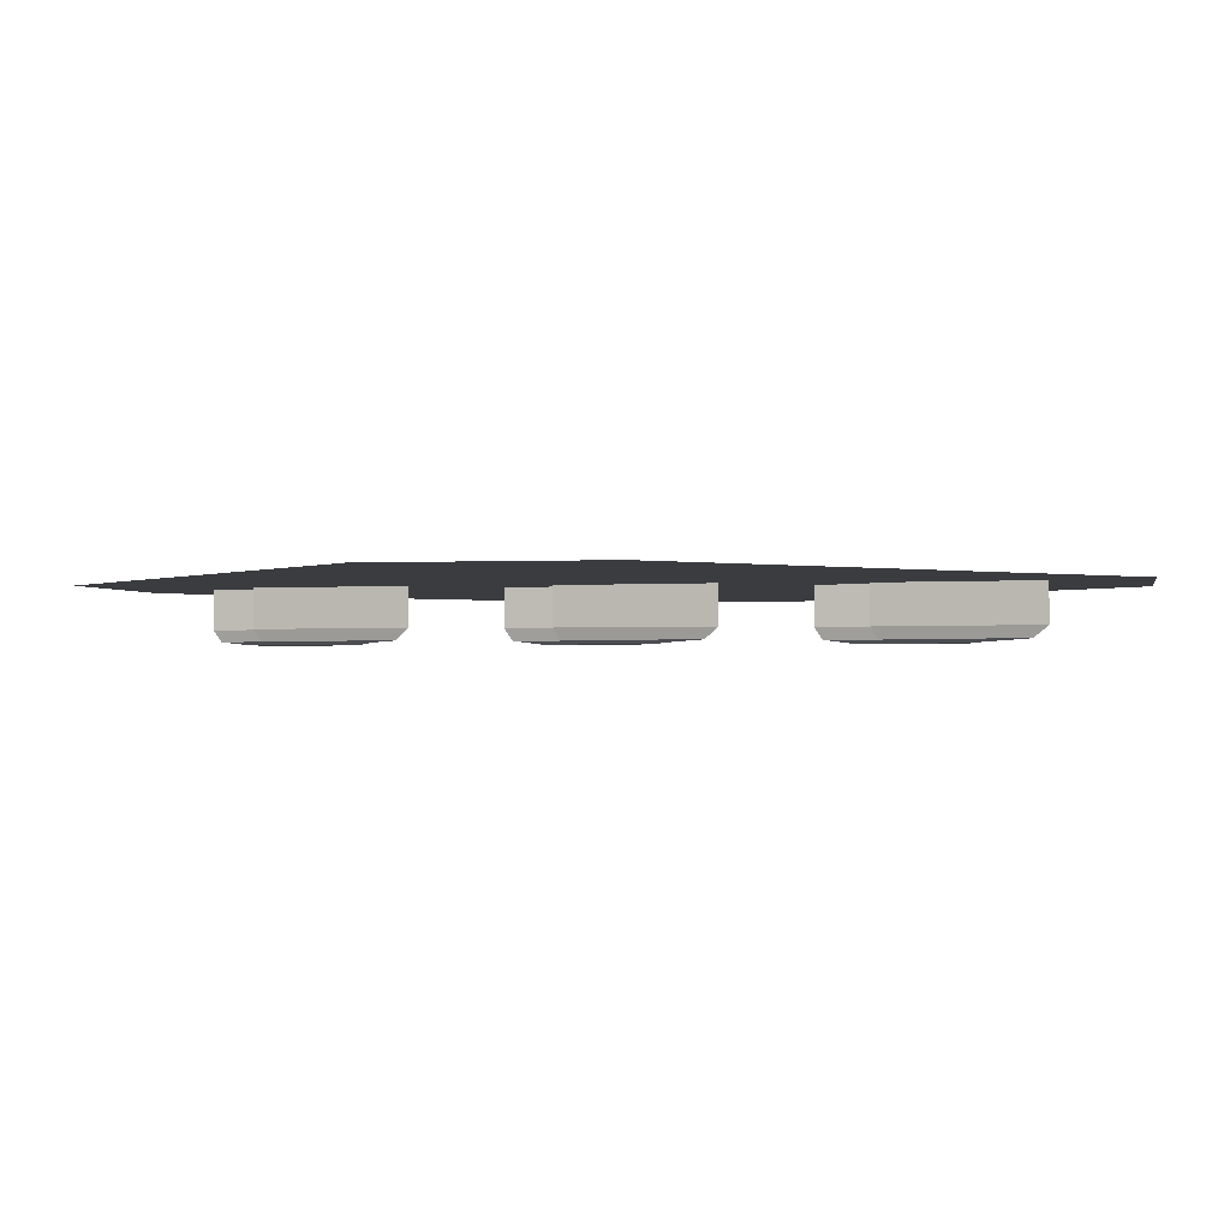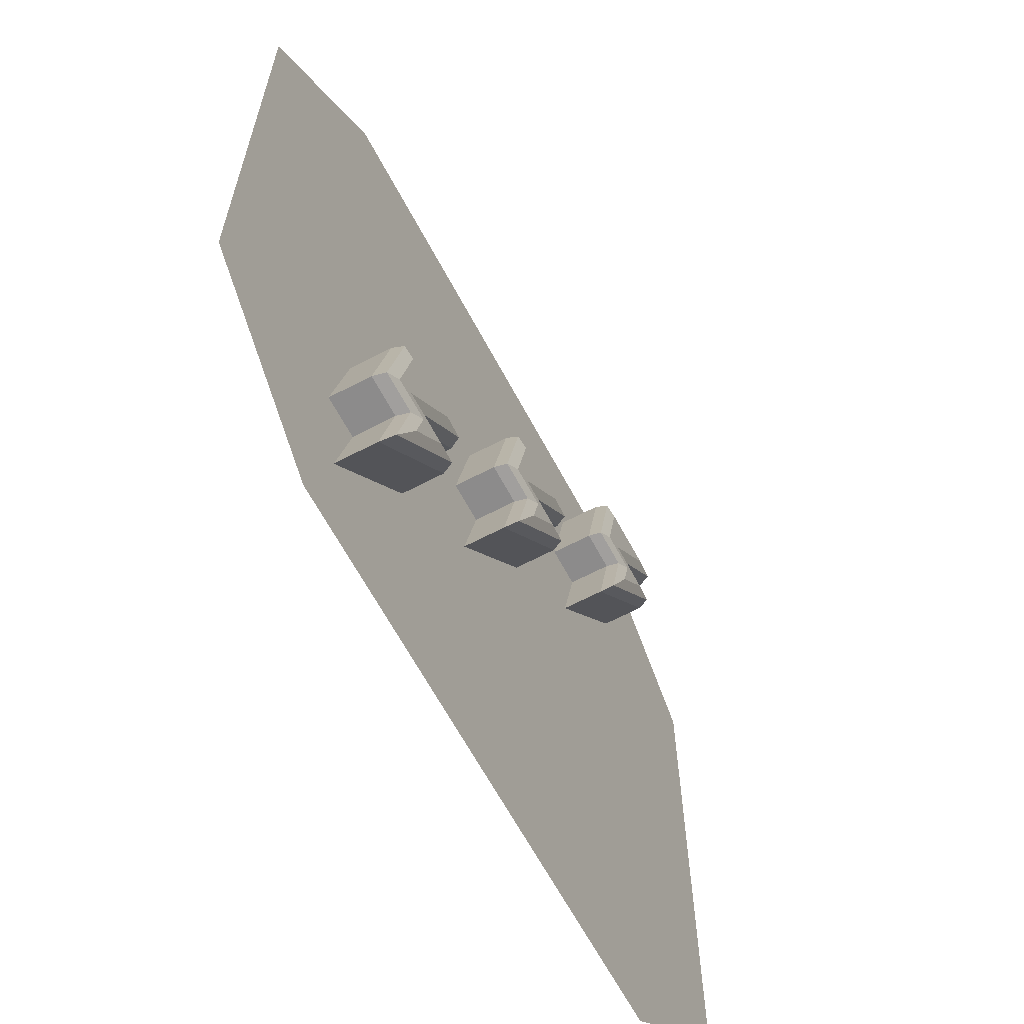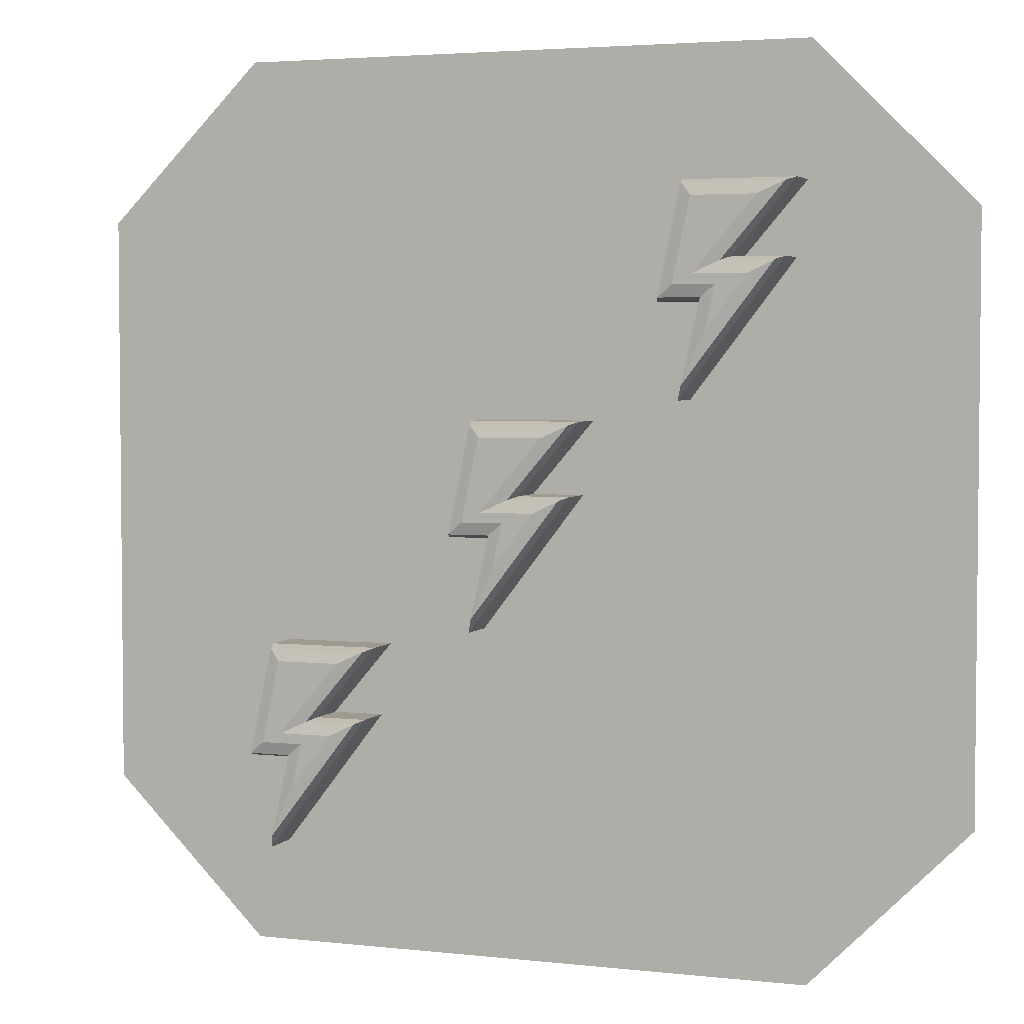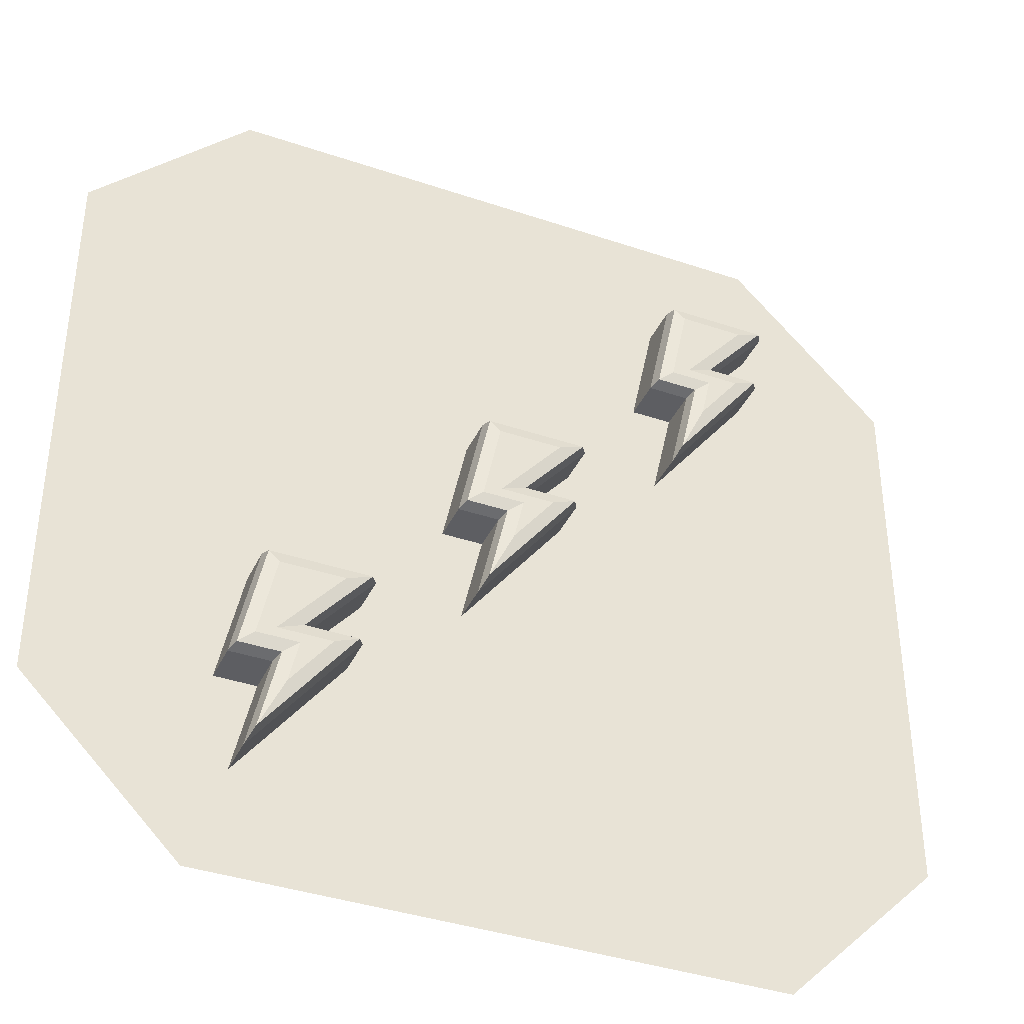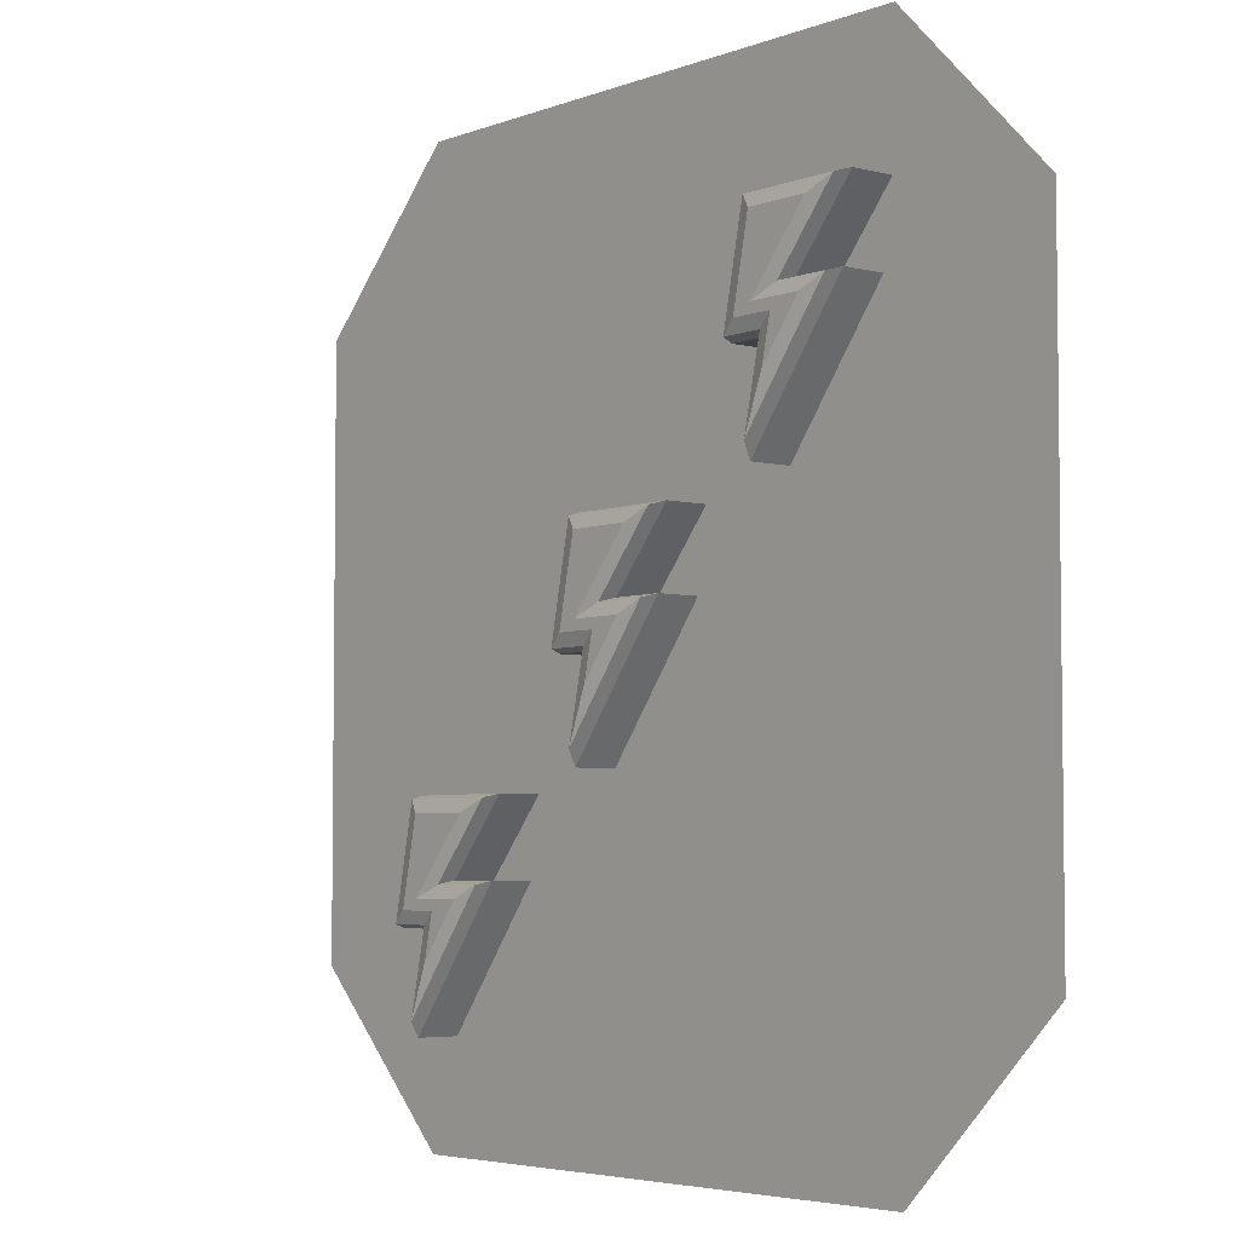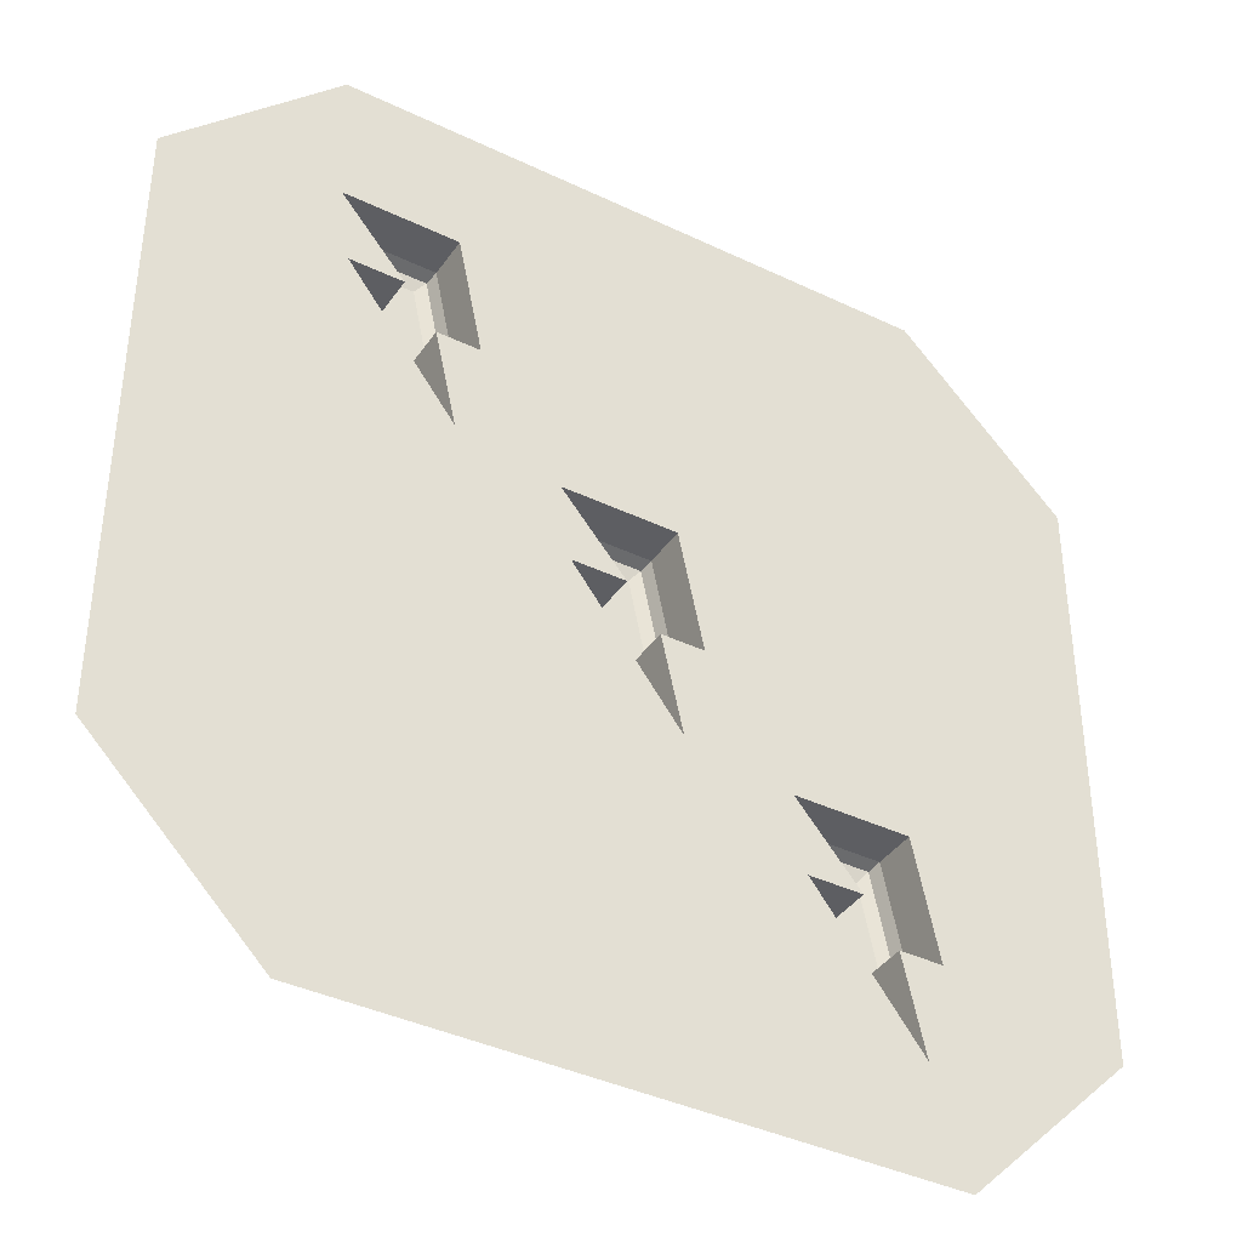
<metadata>
{"format":"obj","ext":"obj","renderer":"f3d","projection":"perspective","resolution":1024,"background":"white","views":[{"elev":-1.5,"azim":146.2,"up":"+Y"},{"elev":-64.0,"azim":-62.0,"up":"+Z"},{"elev":3.6,"azim":20.7,"up":"+Z"},{"elev":-38.7,"azim":-23.1,"up":"+Z"},{"elev":-4.6,"azim":50.4,"up":"+Z"},{"elev":-39.2,"azim":149.1,"up":"+Z"}]}
</metadata>
<code>
o Lightning_3.001_Cube.052
v 0.06342 -0.116 0.001143
v 0.1281 -0.08418 0.03299
v 0.1138 -0.109 0.02595
v 0.07982 -0.116 0.148
v 0.1491 -0.08418 0.1798
v 0.1338 -0.109 0.1728
v -0.04923 -0.116 0.148
v -0.07508 -0.08418 0.1798
v -0.06937 -0.109 0.1728
v 0.02323 -0.08418 0.03299
v -0.04601 -0.116 0.001143
v 0.007931 -0.109 0.02595
v -0.08163 -0.08418 -0.2397
v -0.01943 -0.116 -0.1066
v -0.06789 -0.109 -0.2103
v -0.03969 -0.08418 -0.0509
v 1.3e-05 -0.116 -0.01905
v -0.03092 -0.109 -0.04387
v -0.1236 -0.08418 -0.0509
v -0.08434 -0.116 -0.01905
v -0.1149 -0.109 -0.04387
v 0.4922 -0.116 0.4627
v 0.5569 -0.08418 0.4945
v 0.5426 -0.109 0.4875
v 0.5086 -0.116 0.6095
v 0.5779 -0.08418 0.6413
v 0.5626 -0.109 0.6343
v 0.3796 -0.116 0.6095
v 0.3537 -0.08418 0.6413
v 0.3595 -0.109 0.6343
v 0.452 -0.08418 0.4945
v 0.3828 -0.116 0.4627
v 0.4367 -0.109 0.4875
v 0.3472 -0.08418 0.2219
v 0.4094 -0.116 0.355
v 0.3609 -0.109 0.2513
v 0.3891 -0.08418 0.4106
v 0.4288 -0.116 0.4425
v 0.3979 -0.109 0.4177
v 0.3052 -0.08418 0.4106
v 0.3445 -0.116 0.4425
v 0.3139 -0.109 0.4177
v -0.3714 -0.116 -0.4568
v -0.3067 -0.08418 -0.4249
v -0.321 -0.109 -0.432
v -0.355 -0.116 -0.31
v -0.2858 -0.08418 -0.2781
v -0.3011 -0.109 -0.2851
v -0.4841 -0.116 -0.31
v -0.5099 -0.08418 -0.2781
v -0.5042 -0.109 -0.2851
v -0.4116 -0.08418 -0.4249
v -0.4809 -0.116 -0.4568
v -0.4269 -0.109 -0.432
v -0.5165 -0.08418 -0.6976
v -0.4543 -0.116 -0.5645
v -0.5027 -0.109 -0.6682
v -0.4745 -0.08418 -0.5088
v -0.4348 -0.116 -0.477
v -0.4658 -0.109 -0.5018
v -0.5584 -0.08418 -0.5088
v -0.5192 -0.116 -0.477
v -0.5497 -0.109 -0.5018
v 0.5851 0 0.9074
v 0.9074 0 0.5851
v 0.5851 -0 -0.9074
v 0.9074 -0 -0.5851
v -0.9074 0 0.5851
v -0.5851 0 0.9074
v -0.9074 -0 -0.5851
v -0.5851 -0 -0.9074
v -0.5584 -0 -0.5088
v -0.5099 -0 -0.2781
v -0.4745 -0 -0.5088
v -0.5165 -0 -0.6976
v -0.1236 -0 -0.0509
v -0.07508 0 0.1798
v 0.1281 0 0.03299
v 0.02323 0 0.03299
v -0.08163 -0 -0.2397
v -0.03969 -0 -0.0509
v -0.4116 -0 -0.4249
v -0.2858 -0 -0.2781
v -0.3889 -0 -0.2781
v -0.3067 -0 -0.4249
v 0.3537 0 0.6413
v 0.3052 0 0.4106
v 0.3891 0 0.4106
v 0.3472 0 0.2219
v 0.1491 0 0.1798
v 0.5569 0 0.4945
v 0.452 0 0.4945
v 0.5779 0 0.6413
f 10 78 2
f 8 90 5
f 19 77 8
f 11 17 20
f 13 81 16
f 16 76 19
f 5 79 10
f 10 6 5
f 12 4 6
f 2 15 3
f 3 14 1
f 10 3 12
f 12 1 11
f 8 6 9
f 9 4 7
f 16 15 13
f 18 14 15
f 16 21 18
f 18 20 17
f 8 21 19
f 9 20 21
f 2 80 13
f 31 91 23
f 29 93 26
f 40 86 29
f 32 38 41
f 34 88 37
f 37 87 40
f 31 93 92
f 31 27 26
f 33 25 27
f 23 36 24
f 24 35 22
f 31 24 33
f 33 22 32
f 29 27 30
f 30 25 28
f 37 36 34
f 39 35 36
f 37 42 39
f 39 41 38
f 29 42 40
f 30 41 42
f 23 89 34
f 52 85 44
f 50 73 84
f 61 73 50
f 53 59 62
f 58 75 74
f 58 72 61
f 47 82 52
f 52 48 47
f 54 46 48
f 44 57 45
f 45 56 43
f 52 45 54
f 54 43 53
f 50 48 51
f 51 46 49
f 58 57 55
f 60 56 57
f 58 63 60
f 60 62 59
f 50 63 61
f 51 62 63
f 44 75 55
f 75 85 66
f 93 65 91
f 87 88 89
f 10 79 78
f 8 77 90
f 19 76 77
f 7 4 11
f 1 14 17
f 20 7 11
f 11 1 17
f 13 80 81
f 16 81 76
f 5 90 79
f 10 12 6
f 12 11 4
f 2 13 15
f 3 15 14
f 10 2 3
f 12 3 1
f 8 5 6
f 9 6 4
f 16 18 15
f 18 17 14
f 16 19 21
f 18 21 20
f 8 9 21
f 9 7 20
f 2 78 80
f 31 92 91
f 29 86 93
f 40 87 86
f 28 25 32
f 22 35 38
f 41 28 32
f 32 22 38
f 34 89 88
f 37 88 87
f 31 26 93
f 31 33 27
f 33 32 25
f 23 34 36
f 24 36 35
f 31 23 24
f 33 24 22
f 29 26 27
f 30 27 25
f 37 39 36
f 39 38 35
f 37 40 42
f 39 42 41
f 29 30 42
f 30 28 41
f 23 91 89
f 52 82 85
f 83 47 84
f 47 50 84
f 61 72 73
f 49 46 53
f 43 56 59
f 62 49 53
f 53 43 59
f 58 55 75
f 58 74 72
f 47 83 82
f 52 54 48
f 54 53 46
f 44 55 57
f 45 57 56
f 52 44 45
f 54 45 43
f 50 47 48
f 51 48 46
f 58 60 57
f 60 59 56
f 58 61 63
f 60 63 62
f 50 51 63
f 51 49 62
f 44 85 75
f 71 70 75
f 70 72 75
f 72 74 75
f 85 82 83
f 85 83 66
f 83 67 66
f 71 75 66
f 83 84 76
f 76 81 80
f 78 79 90
f 83 76 80
f 78 90 89
f 67 83 80
f 80 78 67
f 78 89 67
f 91 92 93
f 67 89 65
f 89 91 65
f 64 65 93
f 69 64 86
f 64 93 86
f 70 68 73
f 68 69 77
f 73 68 77
f 73 72 70
f 76 84 73
f 89 90 87
f 90 77 87
f 77 76 73
f 69 86 77
f 86 87 77

</code>
